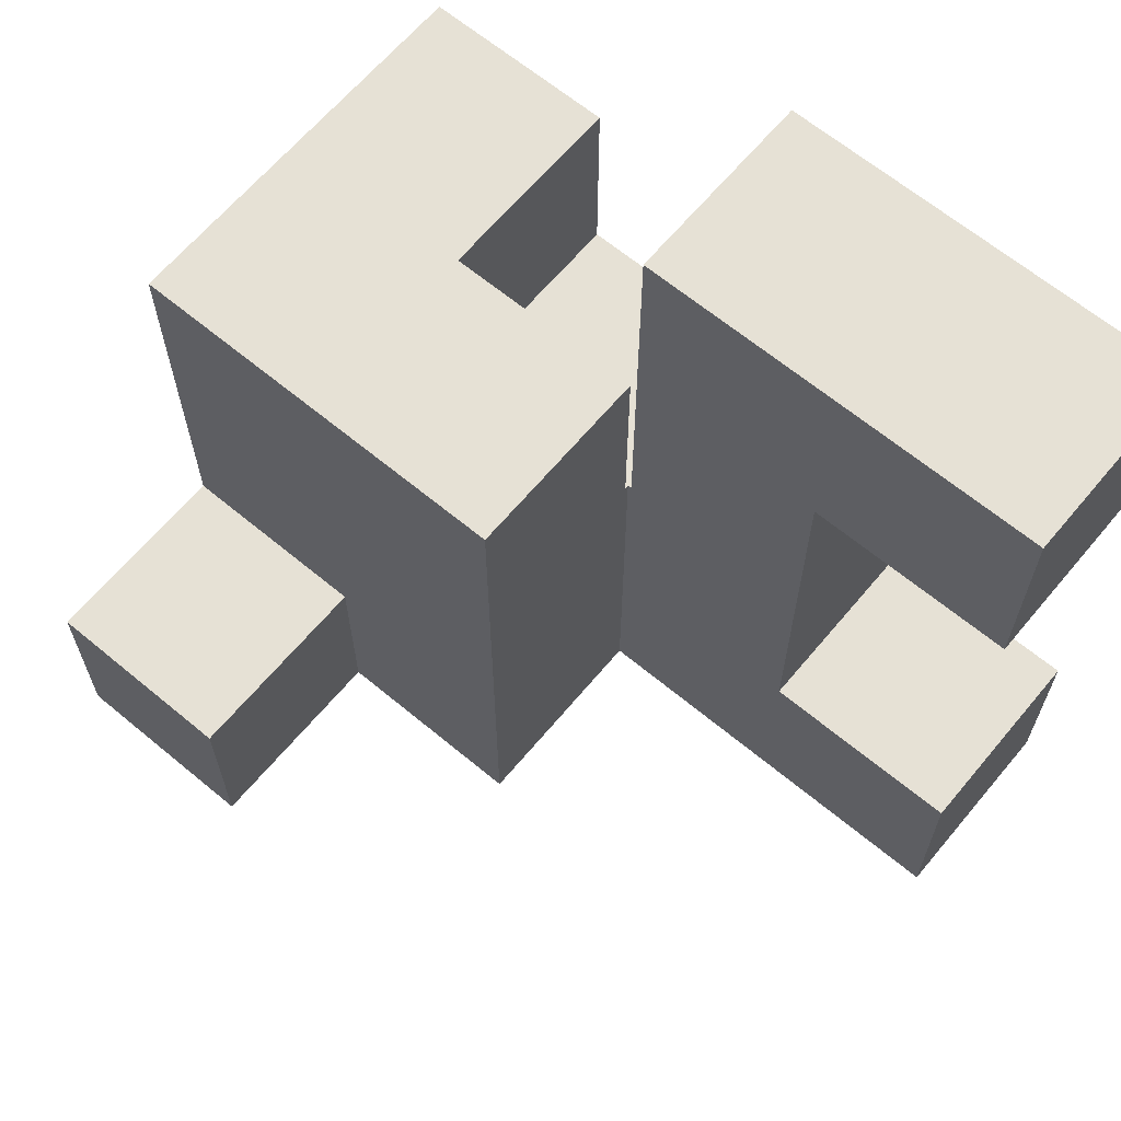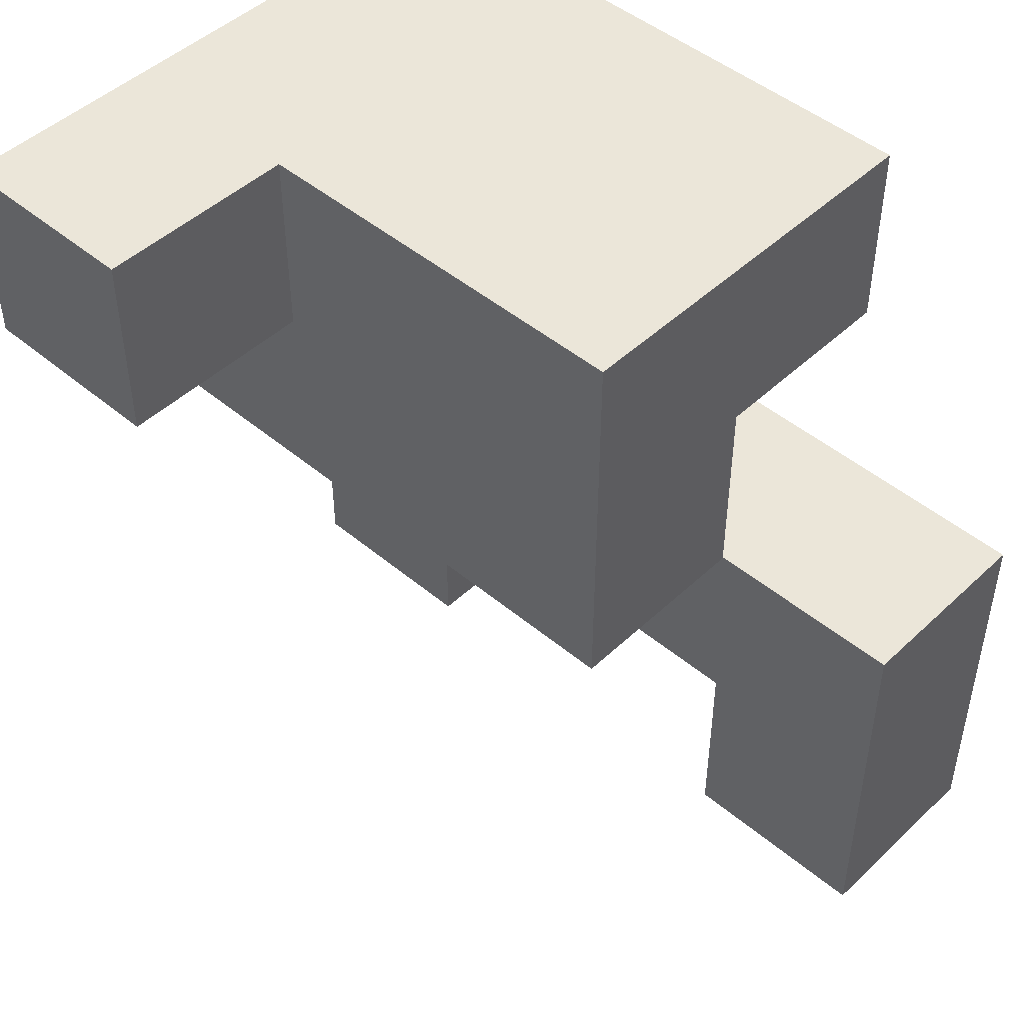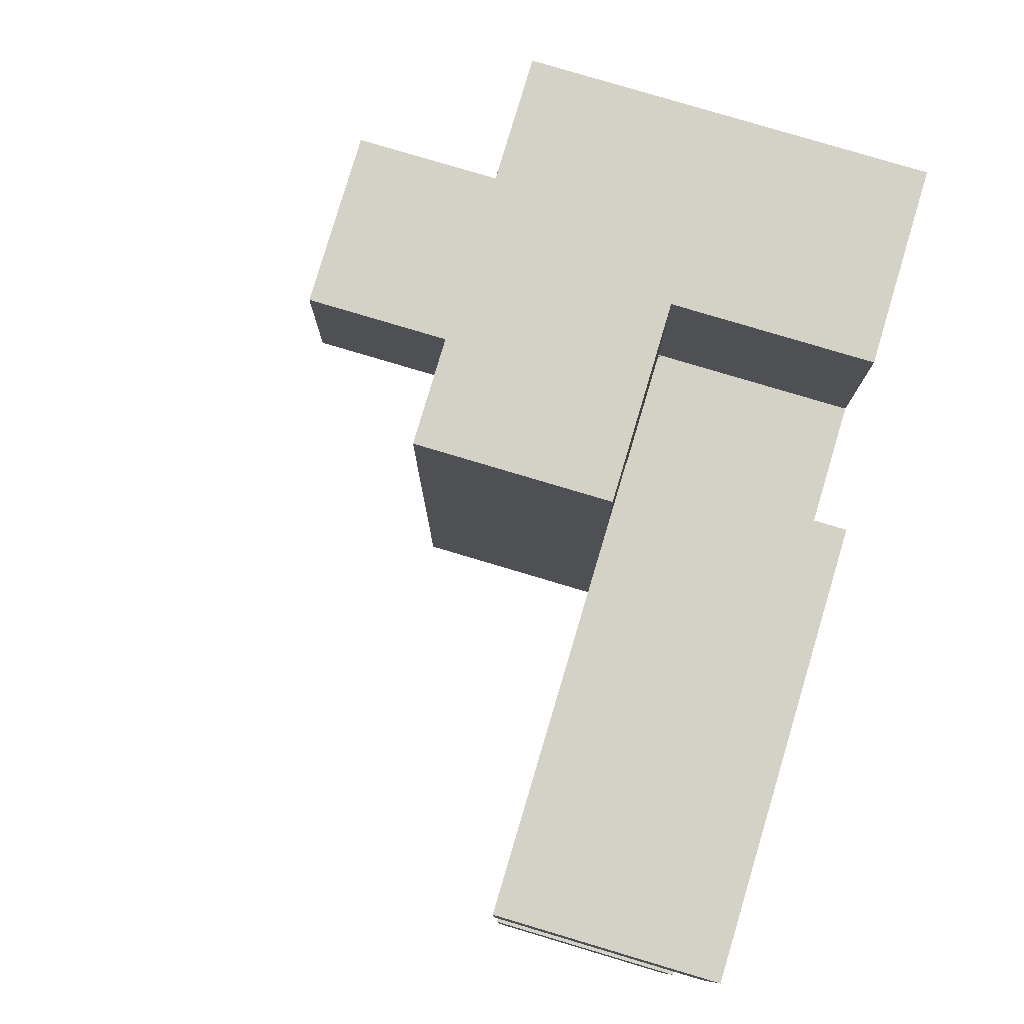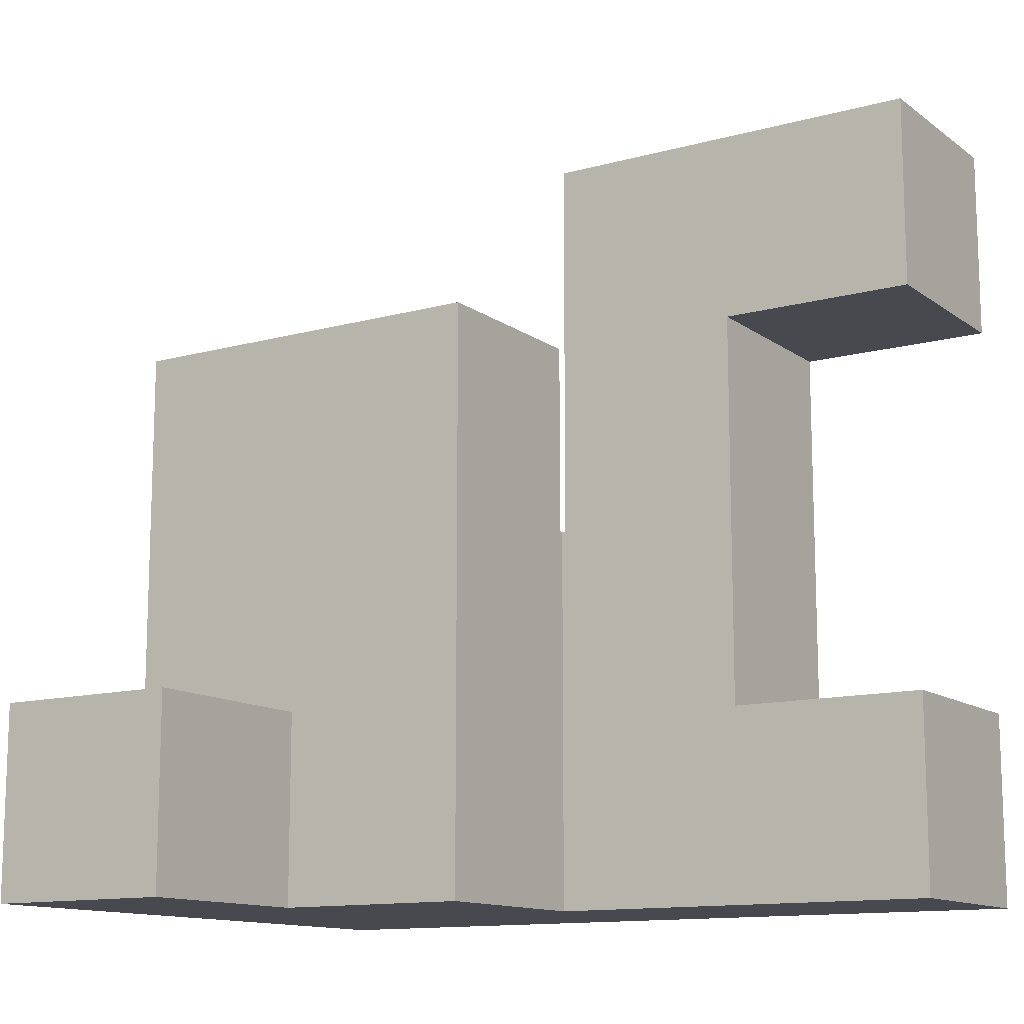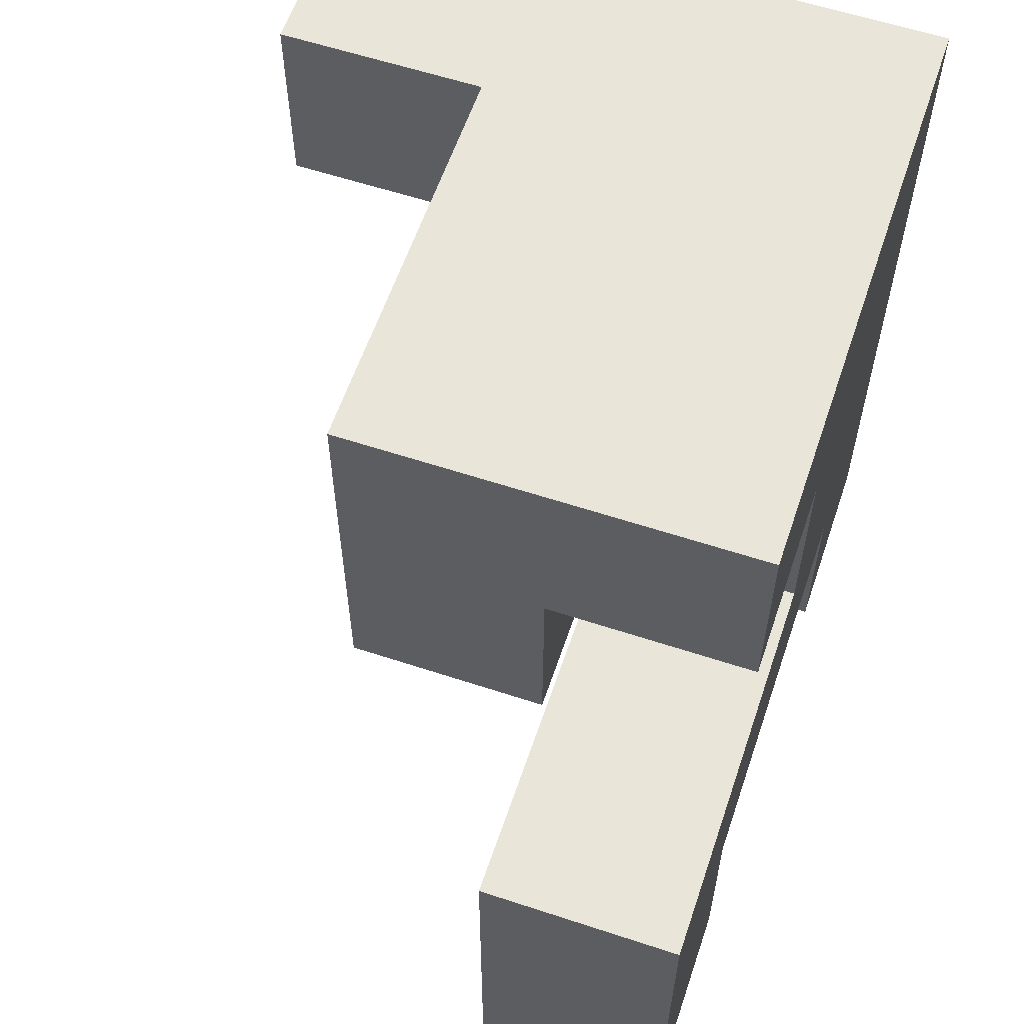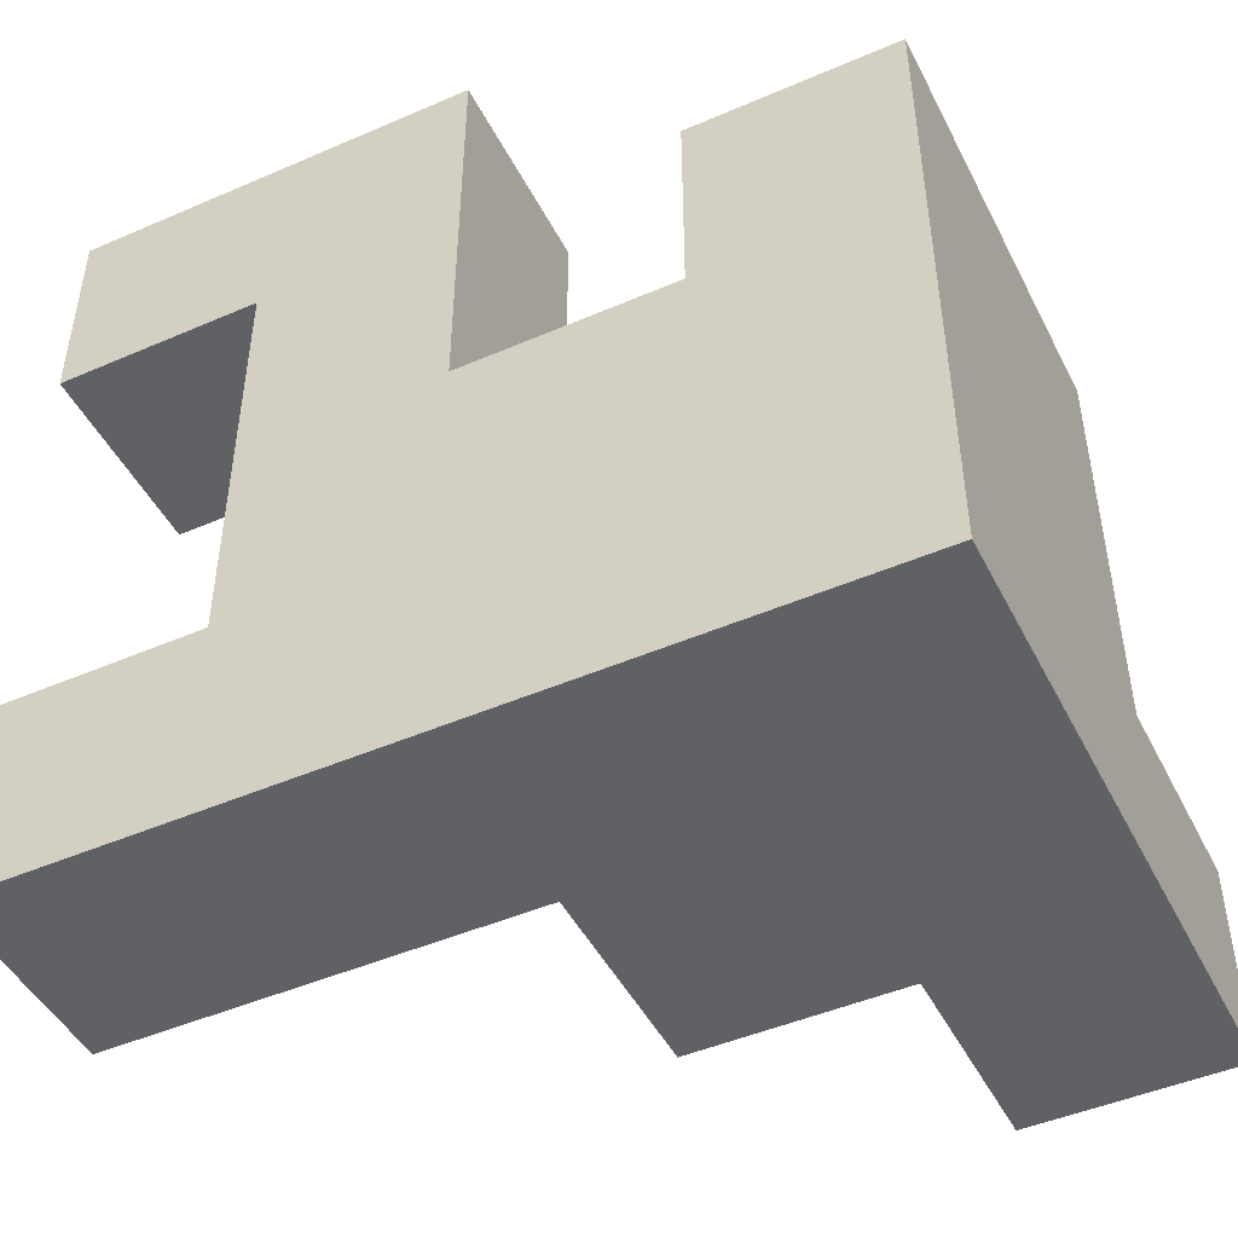
<metadata>
{"format":"obj","ext":"obj","renderer":"f3d","projection":"perspective","resolution":1024,"background":"white","views":[{"elev":64.8,"azim":129.9,"up":"+Y"},{"elev":47.3,"azim":133.4,"up":"+Z"},{"elev":79.8,"azim":-163.4,"up":"+Y"},{"elev":-12.7,"azim":122.4,"up":"+Y"},{"elev":59.7,"azim":-161.3,"up":"+Z"},{"elev":-46.9,"azim":-63.9,"up":"+Y"}]}
</metadata>
<code>
v -0.996 -0.996 -0.596
v -0.996 -0.996 -0.204
v -0.996 -0.604 -0.204
v -0.996 -0.604 -0.596
v -0.996 -0.996 -0.2
v -0.996 -0.604 -0.2
v -0.604 -0.996 -0.596
v -0.604 -0.604 -0.596
v -0.604 -0.604 -0.204
v -0.604 -0.996 -0.204
v -0.604 -0.604 -0.2
v -0.604 -0.996 -0.2
v -0.996 0.204 -0.596
v -0.996 0.204 -0.204
v -0.996 0.596 -0.204
v -0.996 0.596 -0.596
v -0.996 0.204 -0.2
v -0.996 0.596 -0.2
v -0.604 0.204 -0.596
v -0.604 0.596 -0.596
v -0.604 0.596 -0.204
v -0.604 0.204 -0.204
v -0.604 0.596 -0.2
v -0.604 0.204 -0.2
v -0.996 -0.996 -0.196
v -0.996 -0.604 -0.196
v -0.996 -0.996 0.196
v -0.996 -0.604 0.196
v -0.996 -0.6 0.196
v -0.996 -0.6 -0.196
v -0.996 -0.996 0.2
v -0.996 -0.604 0.2
v -0.996 -0.6 0.2
v -0.604 -0.604 -0.196
v -0.604 -0.996 -0.196
v -0.604 -0.604 0.196
v -0.604 -0.996 0.196
v -0.604 -0.6 -0.196
v -0.604 -0.6 0.196
v -0.604 -0.604 0.2
v -0.604 -0.996 0.2
v -0.604 -0.6 0.2
v -0.996 -0.596 0.196
v -0.996 -0.596 -0.196
v -0.996 -0.204 0.196
v -0.996 -0.204 -0.196
v -0.996 -0.2 0.196
v -0.996 -0.2 -0.196
v -0.996 -0.596 0.2
v -0.996 -0.204 0.2
v -0.604 -0.596 -0.196
v -0.604 -0.596 0.196
v -0.604 -0.204 -0.196
v -0.604 -0.204 0.196
v -0.604 -0.2 -0.196
v -0.604 -0.2 0.196
v -0.604 -0.596 0.2
v -0.604 -0.204 0.2
v -0.996 -0.196 0.196
v -0.996 -0.196 -0.196
v -0.996 0.196 0.196
v -0.996 0.196 -0.196
v -0.996 0.2 0.196
v -0.996 0.2 -0.196
v -0.604 -0.196 -0.196
v -0.604 -0.196 0.196
v -0.604 0.196 -0.196
v -0.604 0.196 0.196
v -0.604 0.2 -0.196
v -0.604 0.2 0.196
v -0.996 0.204 -0.196
v -0.996 0.596 -0.196
v -0.996 0.204 0.196
v -0.996 0.596 0.196
v -0.604 0.596 -0.196
v -0.604 0.204 -0.196
v -0.604 0.204 0.196
v -0.604 0.596 0.196
v -0.996 -0.996 0.204
v -0.996 -0.604 0.204
v -0.996 -0.6 0.204
v -0.996 -0.996 0.596
v -0.996 -0.604 0.596
v -0.996 -0.6 0.596
v -0.996 -0.996 0.6
v -0.996 -0.604 0.6
v -0.996 -0.6 0.6
v -0.604 -0.604 0.204
v -0.604 -0.996 0.204
v -0.604 -0.6 0.204
v -0.604 -0.996 0.596
v -0.604 -0.996 0.6
v -0.6 -0.996 0.204
v -0.6 -0.996 0.596
v -0.6 -0.996 0.6
v -0.6 -0.604 0.204
v -0.6 -0.6 0.204
v -0.204 -0.996 0.204
v -0.204 -0.604 0.204
v -0.204 -0.604 0.596
v -0.204 -0.996 0.596
v -0.204 -0.6 0.204
v -0.204 -0.6 0.596
v -0.204 -0.604 0.6
v -0.204 -0.996 0.6
v -0.204 -0.6 0.6
v -0.596 -0.996 0.204
v -0.596 -0.996 0.596
v -0.596 -0.996 0.6
v -0.596 -0.604 0.204
v -0.596 -0.6 0.204
v -0.996 -0.596 0.204
v -0.996 -0.204 0.204
v -0.996 -0.596 0.596
v -0.996 -0.204 0.596
v -0.996 -0.596 0.6
v -0.996 -0.204 0.6
v -0.604 -0.596 0.204
v -0.604 -0.204 0.204
v -0.604 -0.204 0.596
v -0.604 -0.204 0.6
v -0.6 -0.204 0.596
v -0.6 -0.204 0.204
v -0.6 -0.204 0.6
v -0.6 -0.596 0.204
v -0.596 -0.204 0.204
v -0.596 -0.204 0.596
v -0.596 -0.2 0.596
v -0.596 -0.2 0.204
v -0.596 -0.204 0.6
v -0.596 -0.2 0.6
v -0.204 -0.596 0.204
v -0.204 -0.596 0.596
v -0.204 -0.204 0.204
v -0.204 -0.204 0.596
v -0.204 -0.2 0.204
v -0.204 -0.2 0.596
v -0.204 -0.596 0.6
v -0.204 -0.204 0.6
v -0.204 -0.2 0.6
v -0.596 -0.596 0.204
v -0.596 -0.196 0.596
v -0.596 -0.196 0.204
v -0.596 0.196 0.596
v -0.596 0.196 0.204
v -0.596 -0.196 0.6
v -0.596 0.196 0.6
v -0.204 -0.196 0.204
v -0.204 -0.196 0.596
v -0.204 0.196 0.204
v -0.204 0.196 0.596
v -0.204 -0.196 0.6
v -0.204 0.196 0.6
v -0.996 -0.996 0.604
v -0.996 -0.604 0.604
v -0.996 -0.6 0.604
v -0.996 -0.996 0.996
v -0.996 -0.604 0.996
v -0.996 -0.6 0.996
v -0.604 -0.996 0.604
v -0.604 -0.996 0.996
v -0.6 -0.996 0.604
v -0.6 -0.996 0.996
v -0.604 -0.604 0.996
v -0.6 -0.604 0.996
v -0.604 -0.6 0.996
v -0.6 -0.6 0.996
v -0.204 -0.604 0.604
v -0.204 -0.996 0.604
v -0.204 -0.6 0.604
v -0.204 -0.6 0.996
v -0.204 -0.604 0.996
v -0.596 -0.996 0.604
v -0.596 -0.996 0.996
v -0.204 -0.996 0.996
v -0.2 -0.996 0.604
v -0.2 -0.996 0.996
v -0.2 -0.604 0.996
v -0.2 -0.604 0.604
v -0.596 -0.604 0.996
v -0.596 -0.6 0.996
v 0.196 -0.996 0.604
v 0.196 -0.604 0.604
v 0.196 -0.604 0.996
v 0.196 -0.996 0.996
v -0.196 -0.996 0.604
v -0.196 -0.996 0.996
v -0.196 -0.604 0.996
v -0.196 -0.604 0.604
v -0.996 -0.596 0.604
v -0.996 -0.204 0.604
v -0.996 -0.596 0.996
v -0.996 -0.204 0.996
v -0.996 -0.2 0.996
v -0.996 -0.2 0.604
v -0.604 -0.204 0.604
v -0.6 -0.204 0.604
v -0.604 -0.2 0.604
v -0.6 -0.2 0.604
v -0.604 -0.596 0.996
v -0.6 -0.596 0.996
v -0.604 -0.204 0.996
v -0.6 -0.204 0.996
v -0.604 -0.2 0.996
v -0.6 -0.2 0.996
v -0.6 -0.2 0.6
v -0.204 -0.596 0.604
v -0.204 -0.204 0.604
v -0.204 -0.2 0.604
v -0.204 -0.596 0.996
v -0.204 -0.204 0.996
v -0.204 -0.2 0.996
v -0.596 -0.2 0.604
v -0.596 -0.596 0.996
v -0.596 -0.204 0.996
v -0.596 -0.2 0.996
v -0.996 -0.196 0.996
v -0.996 -0.196 0.604
v -0.996 0.196 0.996
v -0.996 0.196 0.604
v -0.604 0.196 0.996
v -0.604 0.196 0.604
v -0.6 0.196 0.996
v -0.6 0.196 0.604
v -0.604 -0.196 0.604
v -0.6 -0.196 0.604
v -0.604 -0.196 0.996
v -0.6 -0.196 0.996
v -0.596 -0.196 0.604
v -0.596 0.196 0.604
v -0.204 -0.196 0.604
v -0.204 0.196 0.604
v -0.204 -0.196 0.996
v -0.204 0.196 0.996
v -0.596 0.196 0.996
v -0.596 -0.196 0.996
f 1 2 3 4
f 2 5 6 3
f 7 8 9 10
f 10 9 11 12
f 1 7 10 2
f 2 10 12 5
f 4 3 9 8
f 3 6 11 9
f 1 4 8 7
f 13 14 15 16
f 14 17 18 15
f 19 20 21 22
f 22 21 23 24
f 13 19 22 14
f 14 22 24 17
f 16 15 21 20
f 15 18 23 21
f 13 16 20 19
f 5 25 26 6
f 25 27 28 26
f 26 28 29 30
f 27 31 32 28
f 28 32 33 29
f 12 11 34 35
f 35 34 36 37
f 34 38 39 36
f 37 36 40 41
f 36 39 42 40
f 5 12 35 25
f 25 35 37 27
f 27 37 41 31
f 6 26 34 11
f 26 30 38 34
f 30 29 43 44
f 44 43 45 46
f 46 45 47 48
f 29 33 49 43
f 43 49 50 45
f 38 51 52 39
f 51 53 54 52
f 53 55 56 54
f 39 52 57 42
f 52 54 58 57
f 45 50 58 54
f 30 44 51 38
f 44 46 53 51
f 46 48 55 53
f 45 54 56 47
f 48 47 59 60
f 60 59 61 62
f 62 61 63 64
f 55 65 66 56
f 65 67 68 66
f 67 69 70 68
f 48 60 65 55
f 60 62 67 65
f 62 64 69 67
f 47 56 66 59
f 59 66 68 61
f 61 68 70 63
f 17 71 72 18
f 64 63 73 71
f 71 73 74 72
f 24 23 75 76
f 69 76 77 70
f 76 75 78 77
f 17 24 76 71
f 18 72 75 23
f 72 74 78 75
f 64 71 76 69
f 63 70 77 73
f 73 77 78 74
f 31 79 80 32
f 32 80 81 33
f 79 82 83 80
f 80 83 84 81
f 82 85 86 83
f 83 86 87 84
f 41 40 88 89
f 40 42 90 88
f 31 41 89 79
f 79 89 91 82
f 82 91 92 85
f 89 93 94 91
f 91 94 95 92
f 89 88 96 93
f 88 90 97 96
f 98 99 100 101
f 99 102 103 100
f 101 100 104 105
f 100 103 106 104
f 93 107 108 94
f 94 108 109 95
f 107 98 101 108
f 108 101 105 109
f 93 96 110 107
f 107 110 99 98
f 96 97 111 110
f 110 111 102 99
f 33 81 112 49
f 49 112 113 50
f 81 84 114 112
f 112 114 115 113
f 84 87 116 114
f 114 116 117 115
f 42 57 118 90
f 57 58 119 118
f 50 113 119 58
f 113 115 120 119
f 115 117 121 120
f 119 120 122 123
f 120 121 124 122
f 90 118 125 97
f 118 119 123 125
f 126 127 128 129
f 127 130 131 128
f 102 132 133 103
f 132 134 135 133
f 134 136 137 135
f 103 133 138 106
f 133 135 139 138
f 135 137 140 139
f 123 122 127 126
f 122 124 130 127
f 97 125 141 111
f 111 141 132 102
f 125 123 126 141
f 141 126 134 132
f 126 129 136 134
f 129 128 142 143
f 143 142 144 145
f 128 131 146 142
f 142 146 147 144
f 136 148 149 137
f 148 150 151 149
f 137 149 152 140
f 149 151 153 152
f 145 144 151 150
f 144 147 153 151
f 129 143 148 136
f 143 145 150 148
f 85 154 155 86
f 86 155 156 87
f 154 157 158 155
f 155 158 159 156
f 85 92 160 154
f 154 160 161 157
f 92 95 162 160
f 160 162 163 161
f 157 161 164 158
f 161 163 165 164
f 158 164 166 159
f 164 165 167 166
f 105 104 168 169
f 104 106 170 168
f 168 170 171 172
f 95 109 173 162
f 162 173 174 163
f 109 105 169 173
f 173 169 175 174
f 169 176 177 175
f 168 172 178 179
f 169 168 179 176
f 163 174 180 165
f 174 175 172 180
f 175 177 178 172
f 165 180 181 167
f 180 172 171 181
f 182 183 184 185
f 176 186 187 177
f 186 182 185 187
f 179 178 188 189
f 189 188 184 183
f 176 179 189 186
f 186 189 183 182
f 177 187 188 178
f 187 185 184 188
f 87 156 190 116
f 116 190 191 117
f 156 159 192 190
f 190 192 193 191
f 191 193 194 195
f 117 191 196 121
f 121 196 197 124
f 191 195 198 196
f 196 198 199 197
f 159 166 200 192
f 166 167 201 200
f 192 200 202 193
f 200 201 203 202
f 193 202 204 194
f 202 203 205 204
f 124 197 199 206
f 106 138 207 170
f 138 139 208 207
f 139 140 209 208
f 170 207 210 171
f 207 208 211 210
f 208 209 212 211
f 206 199 213 131
f 124 206 131 130
f 167 181 214 201
f 181 171 210 214
f 201 214 215 203
f 214 210 211 215
f 203 215 216 205
f 215 211 212 216
f 195 194 217 218
f 218 217 219 220
f 220 219 221 222
f 222 221 223 224
f 195 218 225 198
f 198 225 226 199
f 218 220 222 225
f 225 222 224 226
f 194 204 227 217
f 204 205 228 227
f 217 227 221 219
f 227 228 223 221
f 131 213 229 146
f 146 229 230 147
f 140 152 231 209
f 152 153 232 231
f 209 231 233 212
f 231 232 234 233
f 224 223 235 230
f 147 230 232 153
f 230 235 234 232
f 199 226 229 213
f 226 224 230 229
f 205 216 236 228
f 216 212 233 236
f 228 236 235 223
f 236 233 234 235

</code>
